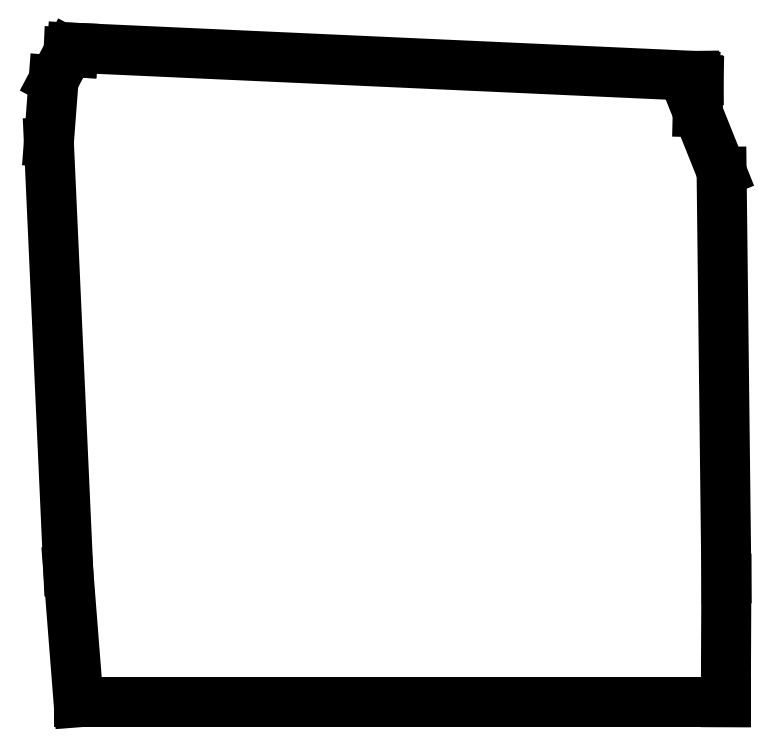
<metadata>
{"format":"dxf","ext":"dxf","renderer":"ezdxf+matplotlib","layout":"modelspace","background":"white","min_lineweight":24,"dpi":150}
</metadata>
<code>
0
SECTION
2
ENTITIES
0
LINE
8
0
10
-775.4
20
-601.9
30
0
11
203.1
21
-601.9
31
0
0
LINE
8
0
10
203.1
20
-601.9
30
0
11
203.9
21
-414.9
31
0
0
LINE
8
0
10
-775.4
20
-601.9
30
0
11
-791
21
-402.6
31
0
0
LINE
8
0
10
203.9
20
-414.9
30
0
11
196.7
21
200
31
0
0
LINE
8
0
10
-791
20
-402.6
30
0
11
-820.3
21
244.8
31
0
0
LINE
8
0
10
196.7
20
200
30
0
11
160.7
21
290.1
31
0
0
LINE
8
0
10
-820.3
20
244.8
30
0
11
-813.1
21
338.5
31
0
0
LINE
8
0
10
-813.1
20
338.5
30
0
11
-790.6
21
380.9
31
0
0
LINE
8
0
10
160.7
20
290.1
30
0
11
161.9
21
338
31
0
0
LINE
8
0
10
-784.3
20
387.6
30
0
11
155.8
21
345
31
0
0
LINE
8
0
10
155.8
20
345
30
0
11
155.9
21
338
31
0
0
LINE
8
0
10
155.9
20
338
30
0
11
161.9
21
338
31
0
0
LINE
8
0
10
-784.3
20
387.6
30
0
11
-784.6
21
380.6
31
0
0
LINE
8
0
10
-784.6
20
380.6
30
0
11
-790.6
21
380.9
31
0
0
ENDSEC
0
EOF

</code>
